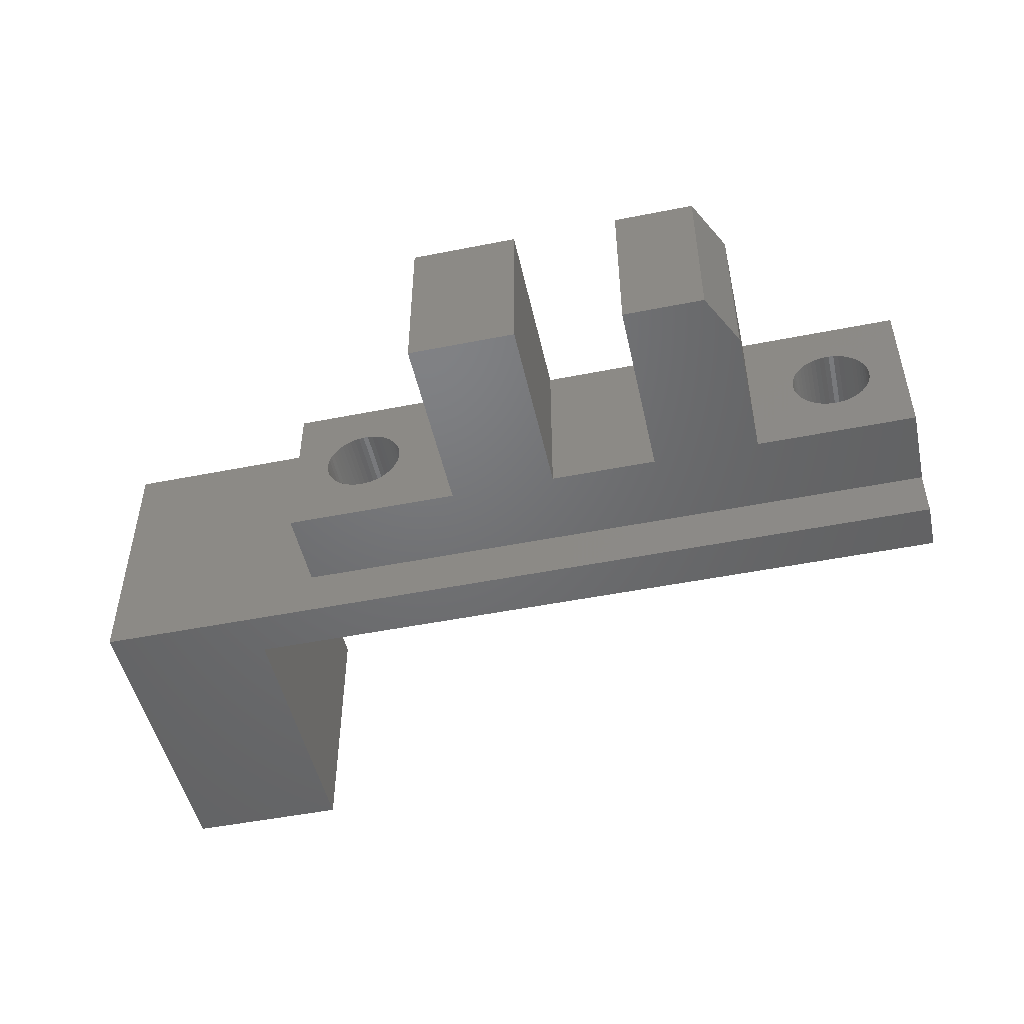
<metadata>
{"format":"stl","ext":"stl","renderer":"f3d","projection":"perspective","resolution":1024,"background":"white","views":[{"elev":-49.4,"azim":-167.6,"up":"+Z"}]}
</metadata>
<code>
# stl→obj: 438 verts, 884 faces
v 3.439 0 1.843
v 0 0 0
v 24.6 0 0
v 21.52 0 1.727
v 0 0 6.4
v 3.264 0 1.773
v 1.312 0 3.012
v 4.195 0 2.648
v 4.114 0 2.477
v 1.3 0 3.2
v 4.253 0 2.827
v 1.312 0 3.388
v 4.288 0 3.012
v 1.347 0 3.573
v 4.3 0 3.2
v 1.405 0 3.752
v 4.288 0 3.388
v 1.486 0 3.923
v 4.253 0 3.573
v 1.586 0 4.082
v 4.195 0 3.752
v 1.707 0 4.227
v 3.081 0 1.727
v 1.844 0 4.356
v 1.996 0 4.466
v 4.014 0 4.082
v 4.114 0 3.923
v 2.161 0 4.557
v 3.893 0 4.227
v 2.336 0 4.627
v 3.756 0 4.356
v 2.519 0 4.673
v 3.604 0 4.466
v 2.706 0 4.697
v 3.439 0 4.557
v 2.894 0 4.697
v 3.081 0 4.673
v 3.264 0 4.627
v 4.014 0 2.318
v 3.893 0 2.173
v 3.756 0 2.044
v 2.894 0 1.703
v 3.604 0 1.934
v 21.34 0 4.627
v 21.52 0 4.673
v 24.6 0 6.4
v 2.706 0 1.703
v 21.16 0 4.557
v 2.519 0 1.727
v 2.336 0 1.773
v 2.161 0 1.843
v 1.996 0 1.934
v 1.844 0 2.044
v 1.707 0 2.173
v 1.586 0 2.318
v 1.486 0 2.477
v 1.405 0 2.648
v 1.347 0 2.827
v 21.34 0 1.773
v 21.16 0 1.843
v 20.3 0 3.2
v 20.31 0 3.012
v 20.31 0 3.388
v 22.26 0 4.627
v 22.44 0 4.557
v 20.35 0 3.573
v 20.41 0 3.752
v 20.49 0 3.923
v 20.59 0 4.082
v 20.71 0 4.227
v 20.84 0 4.356
v 21.71 0 4.697
v 21 0 4.466
v 21.89 0 4.697
v 22.08 0 4.673
v 23.29 0 3.388
v 23.3 0 3.2
v 23.25 0 3.573
v 22.26 0 1.773
v 22.08 0 1.727
v 22.6 0 4.466
v 22.76 0 4.356
v 23.29 0 3.012
v 22.89 0 4.227
v 23.25 0 2.827
v 23.01 0 4.082
v 23.11 0 3.923
v 23.19 0 3.752
v 23.19 0 2.648
v 23.11 0 2.477
v 23.01 0 2.318
v 22.89 0 2.173
v 22.76 0 2.044
v 22.6 0 1.934
v 22.44 0 1.843
v 21.89 0 1.703
v 21.71 0 1.703
v 21 0 1.934
v 20.84 0 2.044
v 20.71 0 2.173
v 20.59 0 2.318
v 20.49 0 2.477
v 20.41 0 2.648
v 20.35 0 2.827
v 0 3 0
v 6 3 0
v 10 3 0
v 6 8 0
v 24.6 3 0
v 18 3 0
v 14 3 0
v 14 10 0
v 18 10 0
v 7 10 0
v 10 10 0
v 0 3 6.4
v 14 3 6.4
v 10 3 6.4
v 18 3 6.4
v 24.6 3 6.4
v 18 10 6.4
v 6 3 6.4
v 10 10 6.4
v 7 10 6.4
v 6 8 6.4
v 14 10 6.4
v 1.312 3 3.012
v 1.3 3 3.2
v 1.347 3 2.827
v 1.405 3 2.648
v 1.486 3 2.477
v 1.586 3 2.318
v 1.707 3 2.173
v 1.844 3 2.044
v 1.996 3 1.934
v 2.161 3 1.843
v 2.336 3 1.773
v 2.519 3 1.727
v 2.706 3 1.703
v 2.894 3 1.703
v 3.081 3 1.727
v 3.264 3 1.773
v 3.439 3 1.843
v 3.604 3 1.934
v 3.756 3 2.044
v 3.893 3 2.173
v 4.014 3 2.318
v 4.114 3 2.477
v 4.195 3 2.648
v 4.253 3 2.827
v 4.288 3 3.012
v 4.3 3 3.2
v 4.288 3 3.388
v 4.253 3 3.573
v 4.195 3 3.752
v 4.114 3 3.923
v 4.014 3 4.082
v 3.893 3 4.227
v 3.756 3 4.356
v 3.604 3 4.466
v 3.439 3 4.557
v 3.264 3 4.627
v 3.081 3 4.673
v 2.894 3 4.697
v 2.706 3 4.697
v 2.519 3 4.673
v 2.336 3 4.627
v 2.161 3 4.557
v 1.996 3 4.466
v 1.844 3 4.356
v 1.707 3 4.227
v 1.586 3 4.082
v 1.486 3 3.923
v 1.405 3 3.752
v 1.347 3 3.573
v 1.312 3 3.388
v 20.31 3 3.012
v 20.3 3 3.2
v 20.35 3 2.827
v 20.41 3 2.648
v 20.49 3 2.477
v 20.59 3 2.318
v 20.71 3 2.173
v 20.84 3 2.044
v 21 3 1.934
v 21.16 3 1.843
v 21.34 3 1.773
v 21.52 3 1.727
v 21.71 3 1.703
v 21.89 3 1.703
v 22.08 3 1.727
v 22.26 3 1.773
v 22.44 3 1.843
v 22.6 3 1.934
v 22.76 3 2.044
v 22.89 3 2.173
v 23.01 3 2.318
v 23.11 3 2.477
v 23.19 3 2.648
v 23.25 3 2.827
v 23.29 3 3.012
v 23.3 3 3.2
v 23.29 3 3.388
v 23.25 3 3.573
v 23.19 3 3.752
v 23.11 3 3.923
v 23.01 3 4.082
v 22.89 3 4.227
v 22.76 3 4.356
v 22.6 3 4.466
v 22.44 3 4.557
v 22.26 3 4.627
v 22.08 3 4.673
v 21.89 3 4.697
v 21.71 3 4.697
v 21.52 3 4.673
v 21.34 3 4.627
v 21.16 3 4.557
v 21 3 4.466
v 20.84 3 4.356
v 20.71 3 4.227
v 20.59 3 4.082
v 20.49 3 3.923
v 20.41 3 3.752
v 20.35 3 3.573
v 20.31 3 3.388
v 3.893 -1.85 2.173
v 0 -1.85 -1.8
v 27 -1.85 -1.8
v 21.34 -1.85 1.773
v 0 -1.85 8.2
v 3.756 -1.85 2.044
v 3.604 -1.85 1.934
v 1.312 -1.85 3.012
v 21.34 -1.85 4.627
v 21.52 -1.85 4.673
v 27 -1.85 8.2
v 1.3 -1.85 3.2
v 1.312 -1.85 3.388
v 4.253 -1.85 2.827
v 4.195 -1.85 2.648
v 1.347 -1.85 3.573
v 4.288 -1.85 3.012
v 1.405 -1.85 3.752
v 4.3 -1.85 3.2
v 1.486 -1.85 3.923
v 4.288 -1.85 3.388
v 1.586 -1.85 4.082
v 4.253 -1.85 3.573
v 1.707 -1.85 4.227
v 4.195 -1.85 3.752
v 1.844 -1.85 4.356
v 4.114 -1.85 3.923
v 1.996 -1.85 4.466
v 4.014 -1.85 4.082
v 2.161 -1.85 4.557
v 4.114 -1.85 2.477
v 2.336 -1.85 4.627
v 2.519 -1.85 4.673
v 3.756 -1.85 4.356
v 3.893 -1.85 4.227
v 2.706 -1.85 4.697
v 3.604 -1.85 4.466
v 2.894 -1.85 4.697
v 3.439 -1.85 4.557
v 3.081 -1.85 4.673
v 3.264 -1.85 4.627
v 4.014 -1.85 2.318
v 3.439 -1.85 1.843
v 21.16 -1.85 4.557
v 3.264 -1.85 1.773
v 3.081 -1.85 1.727
v 2.894 -1.85 1.703
v 2.706 -1.85 1.703
v 2.519 -1.85 1.727
v 2.336 -1.85 1.773
v 2.161 -1.85 1.843
v 1.996 -1.85 1.934
v 1.844 -1.85 2.044
v 1.707 -1.85 2.173
v 1.586 -1.85 2.318
v 1.486 -1.85 2.477
v 1.405 -1.85 2.648
v 1.347 -1.85 2.827
v 21.16 -1.85 1.843
v 20.3 -1.85 3.2
v 20.31 -1.85 3.012
v 20.31 -1.85 3.388
v 22.26 -1.85 4.627
v 22.44 -1.85 4.557
v 20.35 -1.85 3.573
v 20.41 -1.85 3.752
v 20.49 -1.85 3.923
v 20.59 -1.85 4.082
v 20.71 -1.85 4.227
v 21.71 -1.85 4.697
v 20.84 -1.85 4.356
v 21 -1.85 4.466
v 22.08 -1.85 4.673
v 21.89 -1.85 4.697
v 23.11 -1.85 3.923
v 23.19 -1.85 3.752
v 22.26 -1.85 1.773
v 22.08 -1.85 1.727
v 23.29 -1.85 3.388
v 23.3 -1.85 3.2
v 22.6 -1.85 4.466
v 23.25 -1.85 3.573
v 22.76 -1.85 4.356
v 22.89 -1.85 4.227
v 23.01 -1.85 4.082
v 23.29 -1.85 3.012
v 23.25 -1.85 2.827
v 23.19 -1.85 2.648
v 23.11 -1.85 2.477
v 23.01 -1.85 2.318
v 22.89 -1.85 2.173
v 22.76 -1.85 2.044
v 22.6 -1.85 1.934
v 22.44 -1.85 1.843
v 21.89 -1.85 1.703
v 21.71 -1.85 1.703
v 21.52 -1.85 1.727
v 21 -1.85 1.934
v 20.84 -1.85 2.044
v 20.71 -1.85 2.173
v 20.59 -1.85 2.318
v 20.49 -1.85 2.477
v 20.41 -1.85 2.648
v 20.35 -1.85 2.827
v 0 -0.1 -1.8
v 33 -0.1 -1.8
v 33 -12 -1.8
v 27 -12 -1.8
v 0 -0.1 8.2
v 33 -0.1 8.2
v 27 -12 8.2
v 33 -12 8.2
v 1.312 -0.1 3.012
v 1.3 -0.1 3.2
v 1.347 -0.1 2.827
v 1.405 -0.1 2.648
v 1.486 -0.1 2.477
v 1.586 -0.1 2.318
v 1.707 -0.1 2.173
v 1.844 -0.1 2.044
v 1.996 -0.1 1.934
v 2.161 -0.1 1.843
v 2.336 -0.1 1.773
v 2.519 -0.1 1.727
v 2.706 -0.1 1.703
v 2.894 -0.1 1.703
v 3.081 -0.1 1.727
v 3.264 -0.1 1.773
v 3.439 -0.1 1.843
v 3.604 -0.1 1.934
v 3.756 -0.1 2.044
v 3.893 -0.1 2.173
v 4.014 -0.1 2.318
v 4.114 -0.1 2.477
v 4.195 -0.1 2.648
v 4.253 -0.1 2.827
v 4.288 -0.1 3.012
v 4.3 -0.1 3.2
v 4.288 -0.1 3.388
v 4.253 -0.1 3.573
v 4.195 -0.1 3.752
v 4.114 -0.1 3.923
v 4.014 -0.1 4.082
v 3.893 -0.1 4.227
v 3.756 -0.1 4.356
v 3.604 -0.1 4.466
v 3.439 -0.1 4.557
v 3.264 -0.1 4.627
v 3.081 -0.1 4.673
v 2.894 -0.1 4.697
v 2.706 -0.1 4.697
v 2.519 -0.1 4.673
v 2.336 -0.1 4.627
v 2.161 -0.1 4.557
v 1.996 -0.1 4.466
v 1.844 -0.1 4.356
v 1.707 -0.1 4.227
v 1.586 -0.1 4.082
v 1.486 -0.1 3.923
v 1.405 -0.1 3.752
v 1.347 -0.1 3.573
v 1.312 -0.1 3.388
v 20.31 -0.1 3.012
v 20.3 -0.1 3.2
v 20.35 -0.1 2.827
v 20.41 -0.1 2.648
v 20.49 -0.1 2.477
v 20.59 -0.1 2.318
v 20.71 -0.1 2.173
v 20.84 -0.1 2.044
v 21 -0.1 1.934
v 21.16 -0.1 1.843
v 21.34 -0.1 1.773
v 21.52 -0.1 1.727
v 21.71 -0.1 1.703
v 21.89 -0.1 1.703
v 22.08 -0.1 1.727
v 22.26 -0.1 1.773
v 22.44 -0.1 1.843
v 22.6 -0.1 1.934
v 22.76 -0.1 2.044
v 22.89 -0.1 2.173
v 23.01 -0.1 2.318
v 23.11 -0.1 2.477
v 23.19 -0.1 2.648
v 23.25 -0.1 2.827
v 23.29 -0.1 3.012
v 23.3 -0.1 3.2
v 23.29 -0.1 3.388
v 23.25 -0.1 3.573
v 23.19 -0.1 3.752
v 23.11 -0.1 3.923
v 23.01 -0.1 4.082
v 22.89 -0.1 4.227
v 22.76 -0.1 4.356
v 22.6 -0.1 4.466
v 22.44 -0.1 4.557
v 22.26 -0.1 4.627
v 22.08 -0.1 4.673
v 21.89 -0.1 4.697
v 21.71 -0.1 4.697
v 21.52 -0.1 4.673
v 21.34 -0.1 4.627
v 21.16 -0.1 4.557
v 21 -0.1 4.466
v 20.84 -0.1 4.356
v 20.71 -0.1 4.227
v 20.59 -0.1 4.082
v 20.49 -0.1 3.923
v 20.41 -0.1 3.752
v 20.35 -0.1 3.573
v 20.31 -0.1 3.388
f 1 2 3
f 4 5 3
f 1 6 2
f 5 2 7
f 8 9 3
f 5 7 10
f 11 8 3
f 5 10 12
f 13 11 3
f 5 12 14
f 15 13 3
f 5 14 16
f 17 15 3
f 5 16 18
f 19 17 3
f 5 18 20
f 21 19 3
f 5 20 22
f 6 23 2
f 5 22 24
f 5 24 25
f 26 27 3
f 5 25 28
f 29 26 3
f 5 28 30
f 31 29 3
f 5 30 32
f 33 31 3
f 5 32 34
f 35 33 3
f 5 34 36
f 5 37 3
f 5 36 37
f 37 38 3
f 9 39 3
f 39 40 3
f 40 41 3
f 23 42 2
f 41 43 3
f 43 1 3
f 44 45 46
f 42 47 2
f 48 44 46
f 49 2 47
f 50 2 49
f 51 2 50
f 52 2 51
f 53 2 52
f 54 2 53
f 55 2 54
f 56 2 55
f 57 2 56
f 58 2 57
f 7 2 58
f 59 60 5
f 61 5 62
f 63 5 61
f 64 65 46
f 66 5 63
f 67 5 66
f 68 5 67
f 69 5 68
f 70 5 69
f 71 5 70
f 45 72 46
f 73 5 71
f 48 5 73
f 46 5 48
f 74 75 46
f 72 74 46
f 75 64 46
f 76 77 3
f 78 76 3
f 79 80 3
f 46 65 81
f 46 81 82
f 77 83 3
f 46 82 84
f 83 85 3
f 46 84 86
f 46 86 87
f 46 88 3
f 46 87 88
f 88 78 3
f 85 89 3
f 89 90 3
f 90 91 3
f 91 92 3
f 92 93 3
f 93 94 3
f 94 95 3
f 95 79 3
f 80 96 3
f 96 97 3
f 97 4 3
f 59 5 4
f 60 98 5
f 98 99 5
f 100 5 99
f 101 5 100
f 102 5 101
f 103 5 102
f 104 5 103
f 62 5 104
f 38 35 3
f 27 21 3
f 2 105 3
f 3 105 106
f 107 106 108
f 3 106 107
f 109 3 110
f 3 107 111
f 112 110 111
f 110 112 113
f 107 108 114
f 107 114 115
f 110 3 111
f 2 5 105
f 105 5 116
f 116 5 46
f 117 118 46
f 119 117 46
f 120 119 46
f 121 117 119
f 118 122 46
f 122 116 46
f 123 124 125
f 118 123 122
f 125 122 123
f 126 117 121
f 46 3 109
f 120 46 109
f 7 127 128
f 10 7 128
f 58 129 127
f 7 58 127
f 57 130 129
f 58 57 129
f 56 131 130
f 57 56 130
f 55 132 131
f 56 55 131
f 54 133 132
f 55 54 132
f 53 134 133
f 54 53 133
f 52 135 134
f 53 52 134
f 51 136 135
f 52 51 135
f 50 137 136
f 51 50 136
f 49 138 137
f 50 49 137
f 47 139 138
f 49 47 138
f 42 140 139
f 47 42 139
f 23 141 140
f 42 23 140
f 6 142 141
f 23 6 141
f 1 143 142
f 6 1 142
f 43 144 143
f 1 43 143
f 41 145 144
f 43 41 144
f 40 146 145
f 41 40 145
f 147 146 39
f 39 146 40
f 148 147 9
f 9 147 39
f 149 148 8
f 8 148 9
f 150 149 11
f 11 149 8
f 151 150 13
f 13 150 11
f 152 151 15
f 15 151 13
f 152 15 153
f 153 15 17
f 153 17 154
f 154 17 19
f 154 19 155
f 155 19 21
f 155 21 156
f 156 21 27
f 156 27 157
f 157 27 26
f 157 26 158
f 158 26 29
f 158 29 159
f 159 29 31
f 159 31 160
f 160 31 33
f 160 33 161
f 161 33 35
f 161 35 162
f 162 35 38
f 162 38 163
f 163 38 37
f 163 37 164
f 164 37 36
f 164 36 165
f 165 36 34
f 165 34 166
f 166 34 32
f 166 32 167
f 167 32 30
f 167 30 168
f 168 30 28
f 168 28 169
f 169 28 25
f 169 25 170
f 170 25 24
f 170 24 171
f 171 24 22
f 172 171 22
f 20 172 22
f 173 172 20
f 18 173 20
f 174 173 18
f 16 174 18
f 175 174 16
f 14 175 16
f 176 175 14
f 12 176 14
f 128 176 12
f 10 128 12
f 62 177 178
f 61 62 178
f 104 179 177
f 62 104 177
f 103 180 179
f 104 103 179
f 102 181 180
f 103 102 180
f 101 182 181
f 102 101 181
f 100 183 182
f 101 100 182
f 99 184 183
f 100 99 183
f 98 185 184
f 99 98 184
f 60 186 185
f 98 60 185
f 59 187 186
f 60 59 186
f 4 188 187
f 59 4 187
f 97 189 188
f 4 97 188
f 96 190 189
f 97 96 189
f 80 191 190
f 96 80 190
f 79 192 191
f 80 79 191
f 95 193 192
f 79 95 192
f 94 194 193
f 95 94 193
f 93 195 194
f 94 93 194
f 92 196 195
f 93 92 195
f 197 196 91
f 91 196 92
f 198 197 90
f 90 197 91
f 199 198 89
f 89 198 90
f 200 199 85
f 85 199 89
f 201 200 83
f 83 200 85
f 202 201 77
f 77 201 83
f 202 77 203
f 203 77 76
f 203 76 204
f 204 76 78
f 204 78 205
f 205 78 88
f 205 88 206
f 206 88 87
f 206 87 207
f 207 87 86
f 207 86 208
f 208 86 84
f 208 84 209
f 209 84 82
f 209 82 210
f 210 82 81
f 210 81 211
f 211 81 65
f 211 65 212
f 212 65 64
f 212 64 213
f 213 64 75
f 213 75 214
f 214 75 74
f 214 74 215
f 215 74 72
f 215 72 216
f 216 72 45
f 216 45 217
f 217 45 44
f 217 44 218
f 218 44 48
f 218 48 219
f 219 48 73
f 219 73 220
f 220 73 71
f 220 71 221
f 221 71 70
f 222 221 70
f 69 222 70
f 223 222 69
f 68 223 69
f 224 223 68
f 67 224 68
f 225 224 67
f 66 225 67
f 226 225 66
f 63 226 66
f 178 226 63
f 61 178 63
f 211 119 120
f 110 119 178
f 110 178 177
f 110 177 179
f 110 179 180
f 110 180 181
f 110 181 182
f 110 182 183
f 110 183 184
f 110 184 185
f 110 185 186
f 110 186 109
f 188 109 187
f 189 109 188
f 190 109 189
f 191 109 190
f 192 109 191
f 195 109 194
f 192 193 109
f 224 119 223
f 193 194 109
f 201 120 200
f 109 195 196
f 109 196 197
f 109 197 198
f 109 198 199
f 109 199 120
f 199 200 120
f 202 120 201
f 203 120 202
f 223 119 222
f 213 119 212
f 203 204 120
f 218 119 217
f 204 205 120
f 217 119 216
f 205 206 120
f 206 207 120
f 216 119 215
f 207 208 120
f 215 119 214
f 208 209 120
f 214 119 213
f 209 210 120
f 212 119 211
f 210 211 120
f 219 119 218
f 220 119 219
f 221 119 220
f 222 119 221
f 225 119 224
f 226 119 225
f 178 119 226
f 187 109 186
f 119 110 113
f 121 119 113
f 112 126 113
f 113 126 121
f 111 117 112
f 112 117 126
f 107 118 111
f 111 118 117
f 118 107 115
f 123 118 115
f 114 124 115
f 115 124 123
f 108 125 114
f 114 125 124
f 106 122 108
f 108 122 125
f 161 116 122
f 105 116 128
f 105 128 127
f 105 127 129
f 105 129 130
f 105 130 131
f 105 131 132
f 105 132 133
f 105 133 134
f 105 134 135
f 105 135 136
f 105 136 106
f 138 106 137
f 139 106 138
f 140 106 139
f 141 106 140
f 142 106 141
f 143 106 142
f 147 106 146
f 172 116 171
f 143 144 106
f 144 145 106
f 171 116 170
f 145 146 106
f 150 122 149
f 106 147 148
f 106 148 122
f 148 149 122
f 170 116 169
f 162 116 161
f 150 151 122
f 168 116 167
f 151 152 122
f 152 153 122
f 167 116 166
f 153 154 122
f 154 155 122
f 166 116 165
f 155 156 122
f 165 116 164
f 156 157 122
f 164 116 163
f 157 158 122
f 158 159 122
f 163 116 162
f 159 160 122
f 160 161 122
f 169 116 168
f 173 116 172
f 174 116 173
f 175 116 174
f 176 116 175
f 128 116 176
f 137 106 136
f 227 228 229
f 230 231 229
f 232 233 228
f 231 228 234
f 235 236 237
f 231 234 238
f 231 238 239
f 240 241 229
f 231 239 242
f 243 240 229
f 231 242 244
f 245 243 229
f 231 244 246
f 247 245 229
f 231 246 248
f 249 247 229
f 231 248 250
f 251 249 229
f 231 250 252
f 253 251 229
f 231 252 254
f 255 253 229
f 231 254 256
f 241 257 229
f 231 256 258
f 231 258 259
f 260 261 229
f 231 259 262
f 263 260 229
f 231 262 264
f 265 263 229
f 231 264 266
f 231 267 229
f 231 266 267
f 257 268 229
f 268 227 229
f 232 228 227
f 233 269 228
f 270 235 237
f 271 228 269
f 272 228 271
f 273 228 272
f 274 228 273
f 275 228 274
f 276 228 275
f 277 228 276
f 278 228 277
f 279 228 278
f 280 228 279
f 281 228 280
f 282 228 281
f 283 228 282
f 284 228 283
f 234 228 284
f 230 285 231
f 286 231 287
f 288 231 286
f 289 290 237
f 291 231 288
f 292 231 291
f 293 231 292
f 294 231 293
f 295 231 294
f 236 296 237
f 297 231 295
f 298 231 297
f 237 231 298
f 237 298 270
f 299 289 237
f 296 300 237
f 300 299 237
f 301 302 229
f 303 304 229
f 305 306 229
f 237 290 307
f 308 305 229
f 237 307 309
f 302 308 229
f 237 309 310
f 237 311 229
f 237 310 311
f 311 301 229
f 306 312 229
f 312 313 229
f 313 314 229
f 314 315 229
f 315 316 229
f 316 317 229
f 317 318 229
f 318 319 229
f 319 320 229
f 320 303 229
f 304 321 229
f 321 322 229
f 322 323 229
f 323 230 229
f 285 324 231
f 324 325 231
f 325 326 231
f 327 231 326
f 328 231 327
f 329 231 328
f 330 231 329
f 287 231 330
f 267 265 229
f 261 255 229
f 228 331 229
f 229 331 332
f 229 332 333
f 229 333 334
f 228 231 331
f 331 231 335
f 335 231 237
f 336 335 237
f 337 338 237
f 338 336 237
f 334 337 229
f 229 337 237
f 234 339 340
f 238 234 340
f 284 341 339
f 234 284 339
f 283 342 341
f 284 283 341
f 282 343 342
f 283 282 342
f 281 344 343
f 282 281 343
f 280 345 344
f 281 280 344
f 279 346 345
f 280 279 345
f 278 347 346
f 279 278 346
f 277 348 347
f 278 277 347
f 276 349 348
f 277 276 348
f 275 350 349
f 276 275 349
f 274 351 350
f 275 274 350
f 273 352 351
f 274 273 351
f 272 353 352
f 273 272 352
f 271 354 353
f 272 271 353
f 269 355 354
f 271 269 354
f 233 356 355
f 269 233 355
f 232 357 356
f 233 232 356
f 227 358 357
f 232 227 357
f 359 358 268
f 268 358 227
f 360 359 257
f 257 359 268
f 361 360 241
f 241 360 257
f 362 361 240
f 240 361 241
f 363 362 243
f 243 362 240
f 364 363 245
f 245 363 243
f 364 245 365
f 365 245 247
f 365 247 366
f 366 247 249
f 366 249 367
f 367 249 251
f 367 251 368
f 368 251 253
f 368 253 369
f 369 253 255
f 369 255 370
f 370 255 261
f 370 261 371
f 371 261 260
f 371 260 372
f 372 260 263
f 372 263 373
f 373 263 265
f 373 265 374
f 374 265 267
f 374 267 375
f 375 267 266
f 375 266 376
f 376 266 264
f 376 264 377
f 377 264 262
f 377 262 378
f 378 262 259
f 378 259 379
f 379 259 258
f 379 258 380
f 380 258 256
f 380 256 381
f 381 256 254
f 381 254 382
f 382 254 252
f 382 252 383
f 383 252 250
f 384 383 250
f 248 384 250
f 385 384 248
f 246 385 248
f 386 385 246
f 244 386 246
f 387 386 244
f 242 387 244
f 388 387 242
f 239 388 242
f 340 388 239
f 238 340 239
f 287 389 390
f 286 287 390
f 330 391 389
f 287 330 389
f 329 392 391
f 330 329 391
f 328 393 392
f 329 328 392
f 327 394 393
f 328 327 393
f 326 395 394
f 327 326 394
f 325 396 395
f 326 325 395
f 324 397 396
f 325 324 396
f 285 398 397
f 324 285 397
f 230 399 398
f 285 230 398
f 323 400 399
f 230 323 399
f 322 401 400
f 323 322 400
f 321 402 401
f 322 321 401
f 304 403 402
f 321 304 402
f 303 404 403
f 304 303 403
f 320 405 404
f 303 320 404
f 319 406 405
f 320 319 405
f 318 407 406
f 319 318 406
f 317 408 407
f 318 317 407
f 409 408 316
f 316 408 317
f 410 409 315
f 315 409 316
f 411 410 314
f 314 410 315
f 412 411 313
f 313 411 314
f 413 412 312
f 312 412 313
f 414 413 306
f 306 413 312
f 414 306 415
f 415 306 305
f 415 305 416
f 416 305 308
f 416 308 417
f 417 308 302
f 417 302 418
f 418 302 301
f 418 301 419
f 419 301 311
f 419 311 420
f 420 311 310
f 420 310 421
f 421 310 309
f 421 309 422
f 422 309 307
f 422 307 423
f 423 307 290
f 423 290 424
f 424 290 289
f 424 289 425
f 425 289 299
f 425 299 426
f 426 299 300
f 426 300 427
f 427 300 296
f 427 296 428
f 428 296 236
f 428 236 429
f 429 236 235
f 429 235 430
f 430 235 270
f 430 270 431
f 431 270 298
f 431 298 432
f 432 298 297
f 432 297 433
f 433 297 295
f 434 433 295
f 294 434 295
f 435 434 294
f 293 435 294
f 436 435 293
f 292 436 293
f 437 436 292
f 291 437 292
f 438 437 291
f 288 438 291
f 390 438 288
f 286 390 288
f 337 334 333
f 338 337 333
f 338 333 332
f 336 338 332
f 370 335 332
f 425 335 336
f 331 335 340
f 331 340 339
f 331 339 341
f 331 341 342
f 331 342 343
f 331 343 344
f 331 344 345
f 331 345 346
f 331 346 347
f 331 347 348
f 331 348 349
f 331 349 350
f 331 350 351
f 331 351 332
f 353 332 352
f 354 332 353
f 355 332 354
f 356 332 355
f 357 332 356
f 358 332 357
f 359 332 358
f 360 332 359
f 361 332 360
f 362 332 361
f 401 332 400
f 372 335 371
f 377 335 376
f 362 363 332
f 363 364 332
f 376 335 375
f 364 365 332
f 375 335 374
f 365 366 332
f 366 367 332
f 374 335 373
f 367 368 332
f 373 335 372
f 368 369 332
f 371 335 370
f 369 370 332
f 378 335 377
f 379 335 378
f 380 335 379
f 381 335 380
f 382 335 381
f 383 335 382
f 384 335 383
f 385 335 384
f 386 335 385
f 387 335 386
f 388 335 387
f 340 335 388
f 389 335 390
f 391 335 389
f 392 335 391
f 393 335 392
f 394 335 393
f 395 335 394
f 396 335 395
f 397 335 396
f 398 335 397
f 399 335 398
f 332 335 399
f 332 399 400
f 402 332 401
f 403 332 402
f 404 332 403
f 405 332 404
f 406 332 405
f 407 332 406
f 408 332 407
f 409 332 408
f 420 336 419
f 332 409 336
f 409 410 336
f 410 411 336
f 411 412 336
f 412 413 336
f 413 414 336
f 414 415 336
f 415 416 336
f 416 417 336
f 417 418 336
f 418 419 336
f 427 335 426
f 431 335 430
f 420 421 336
f 430 335 429
f 421 422 336
f 429 335 428
f 422 423 336
f 428 335 427
f 423 424 336
f 426 335 425
f 424 425 336
f 432 335 431
f 433 335 432
f 434 335 433
f 435 335 434
f 436 335 435
f 437 335 436
f 438 335 437
f 390 335 438
f 352 332 351

</code>
